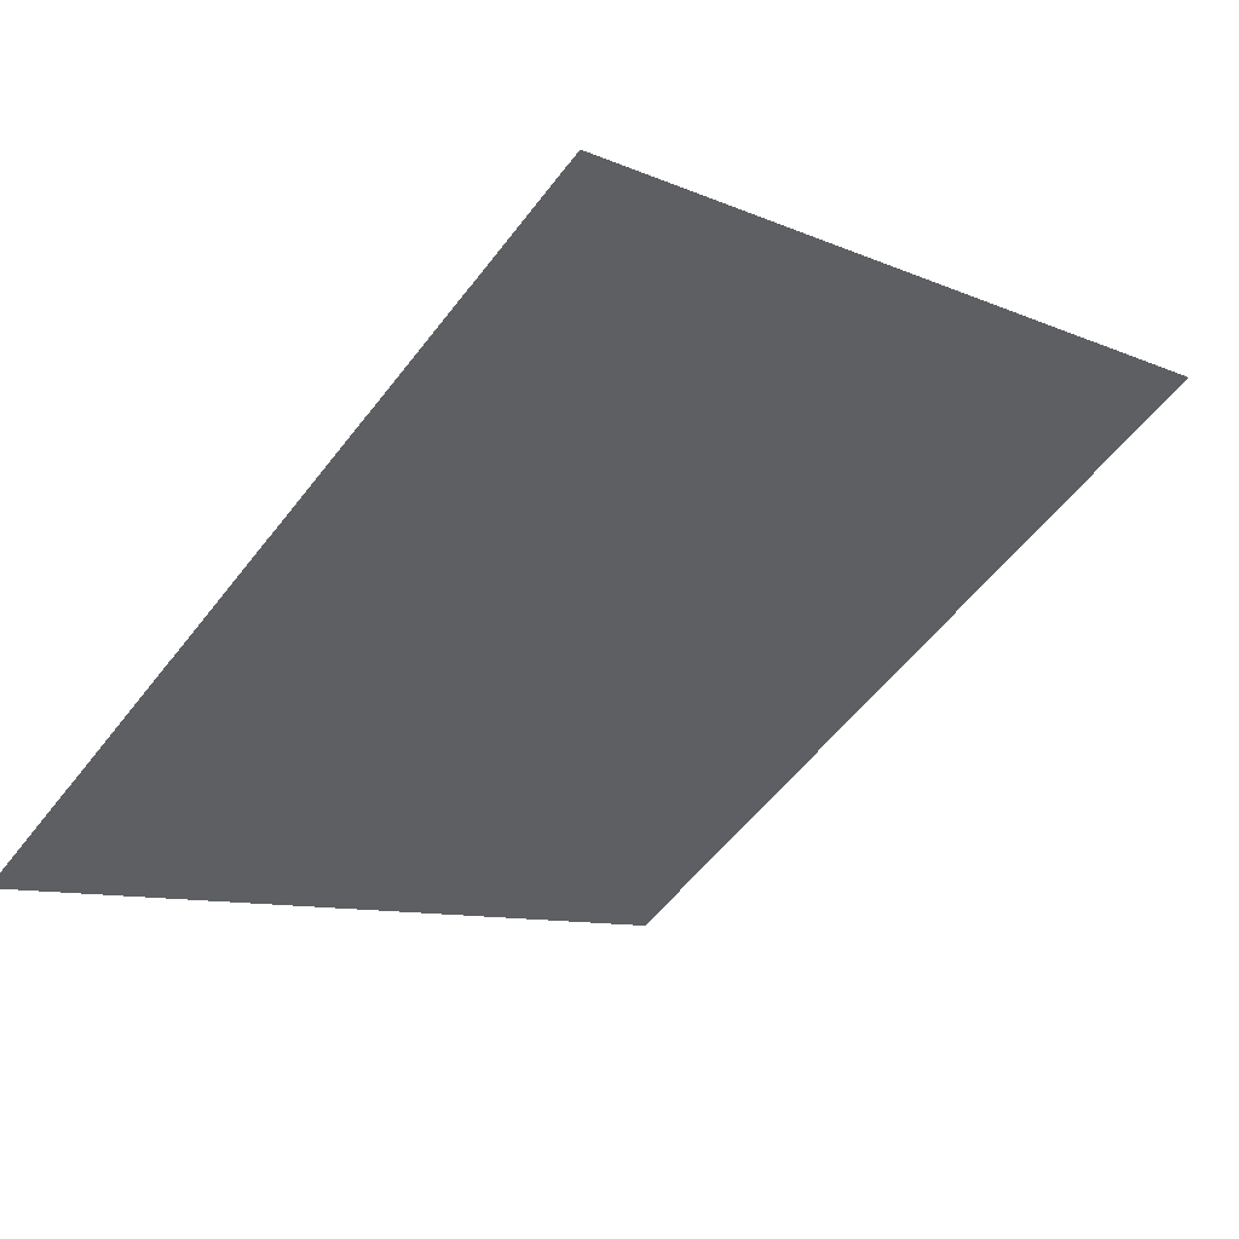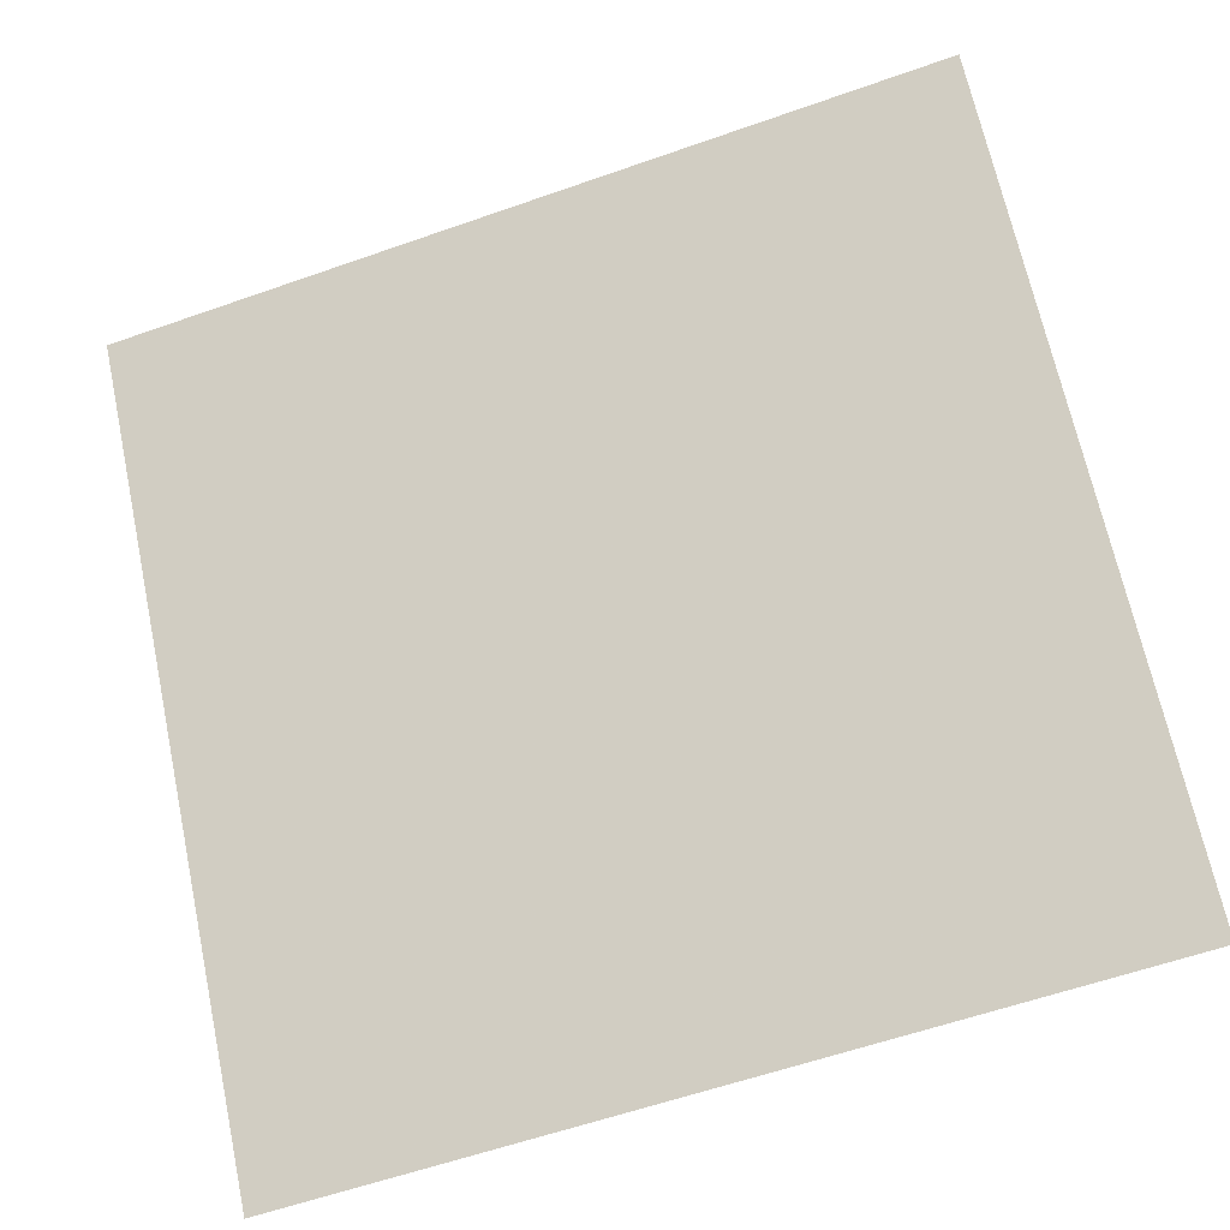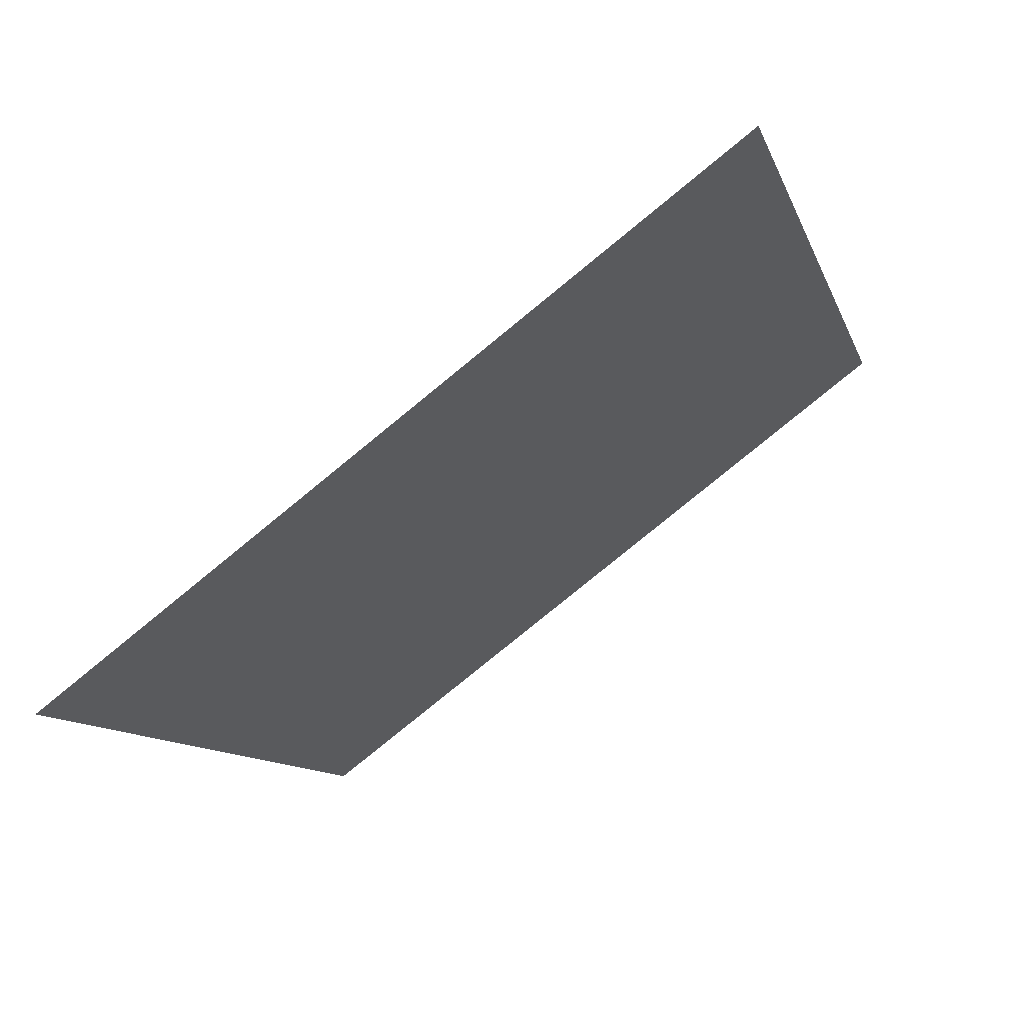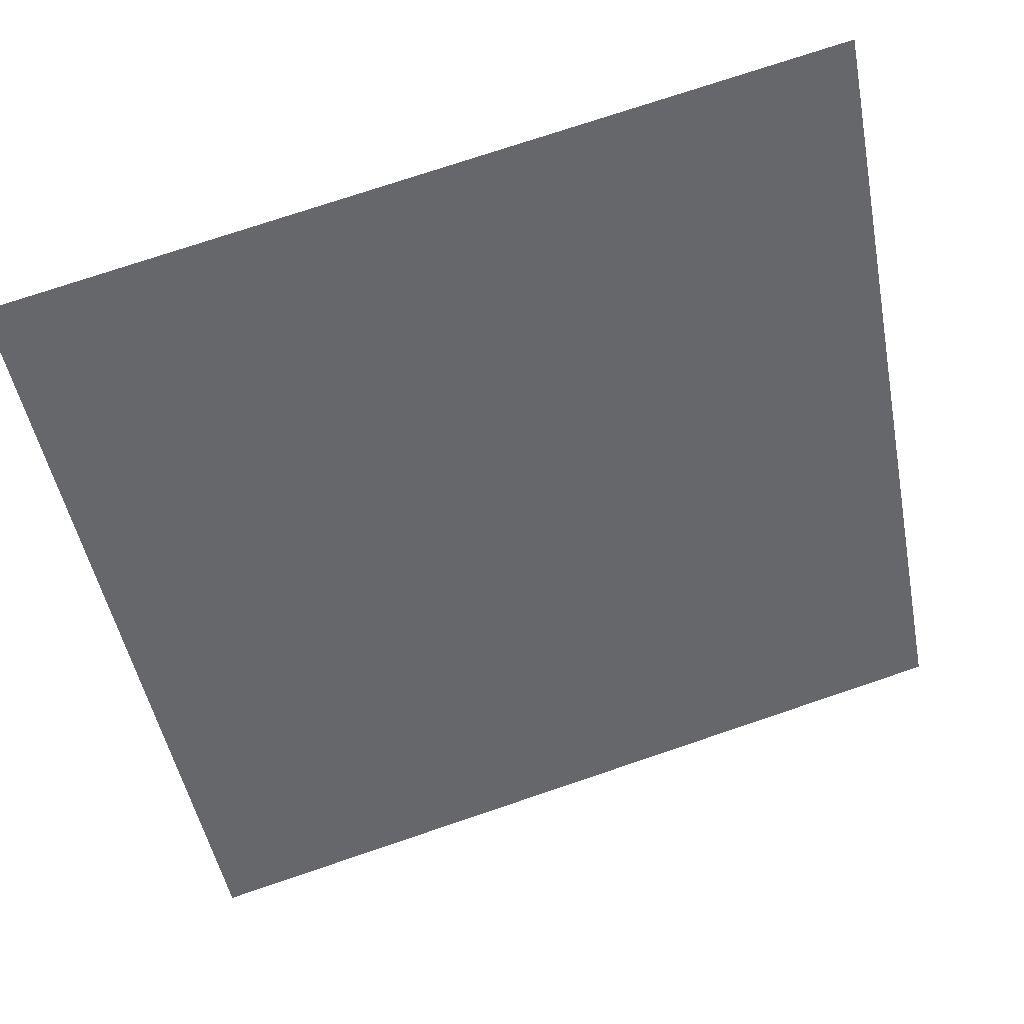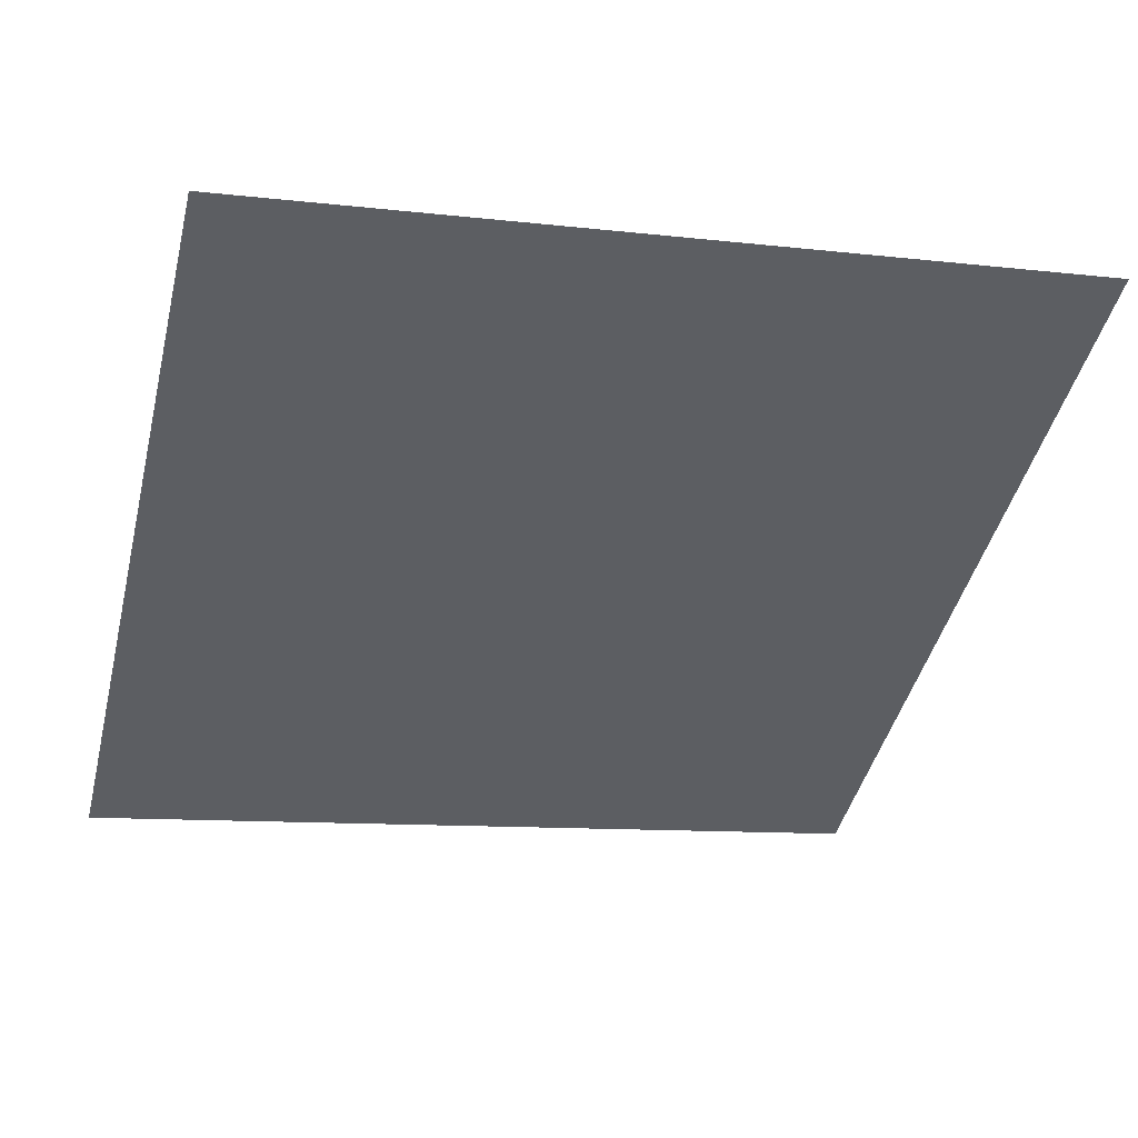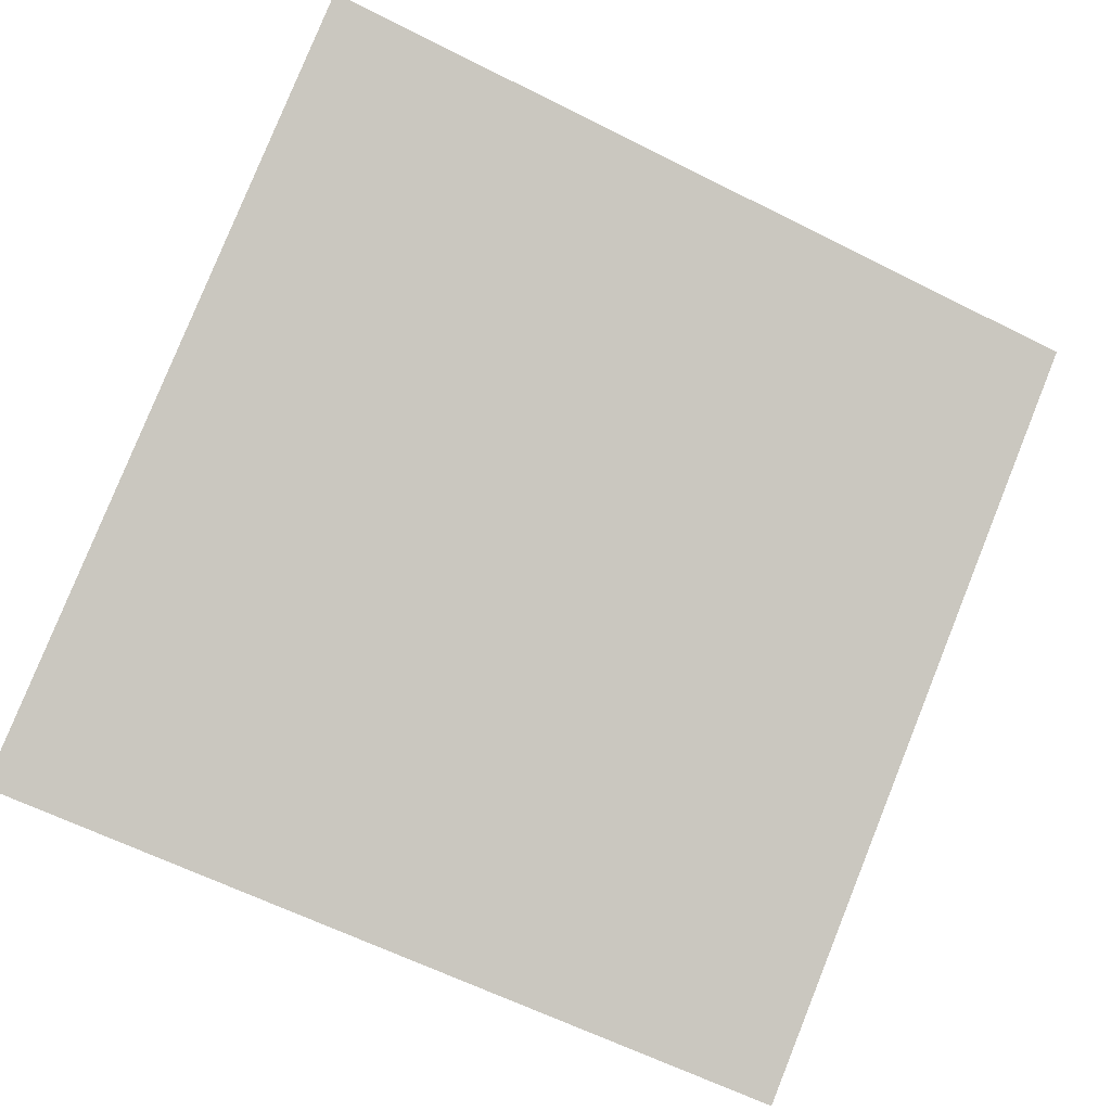
<metadata>
{"format":"obj","ext":"obj","renderer":"f3d","projection":"perspective","resolution":1024,"background":"white","views":[{"elev":-7.7,"azim":-47.5,"up":"+Y"},{"elev":-57.9,"azim":-161.5,"up":"+Z"},{"elev":-9.5,"azim":-74.3,"up":"+Y"},{"elev":76.5,"azim":-20.0,"up":"+Z"},{"elev":-5.5,"azim":-15.8,"up":"+Y"},{"elev":-59.2,"azim":-26.5,"up":"+Y"}]}
</metadata>
<code>
v -0.04148 0.7122 0.4076
v -0.04804 0.7124 0.4077
v -0.04792 0.7163 0.413
v -0.04136 0.7162 0.4129
f 4 3 2 1

</code>
